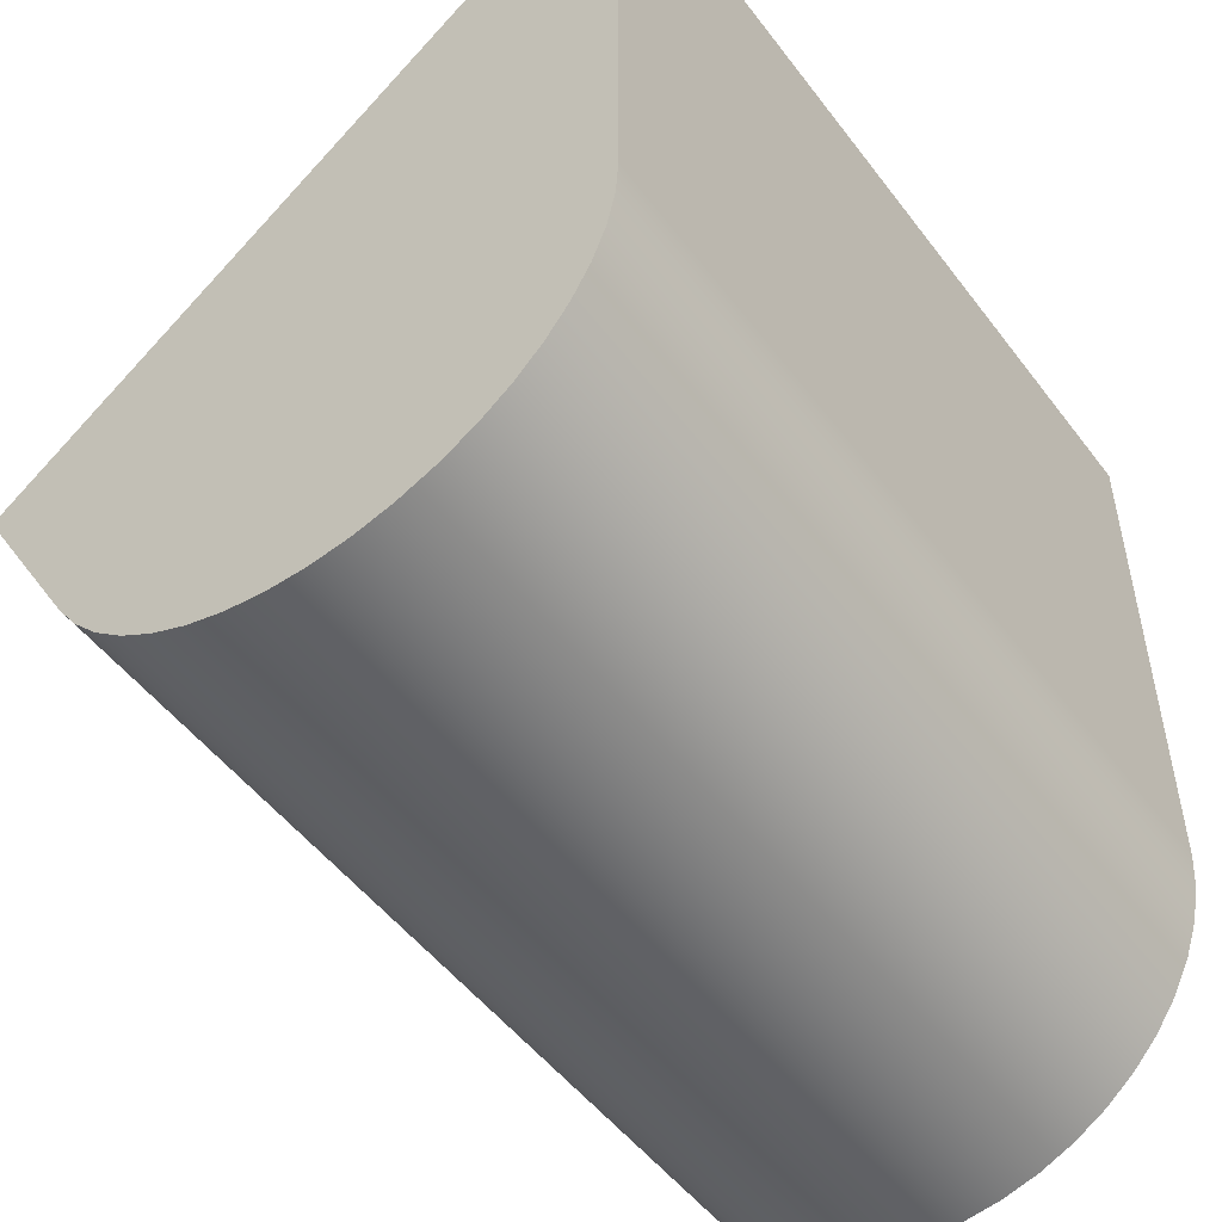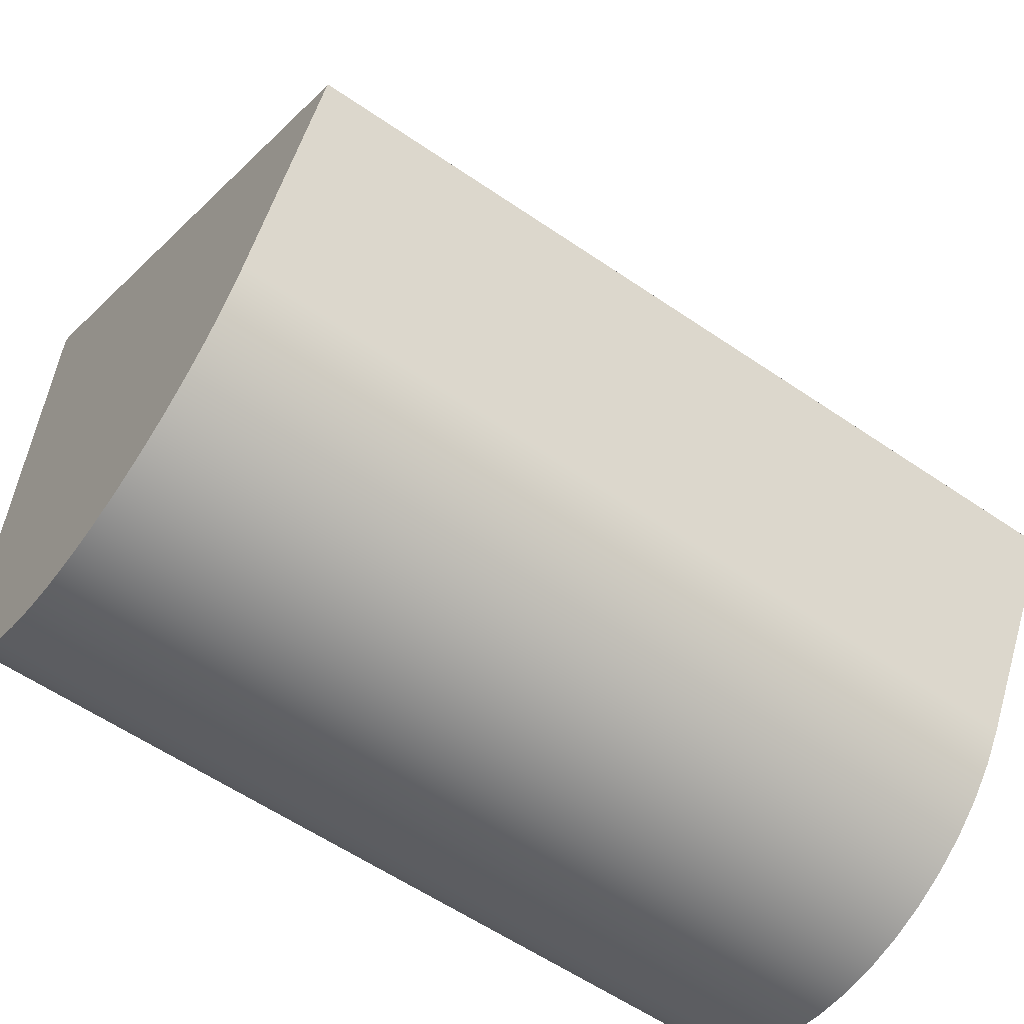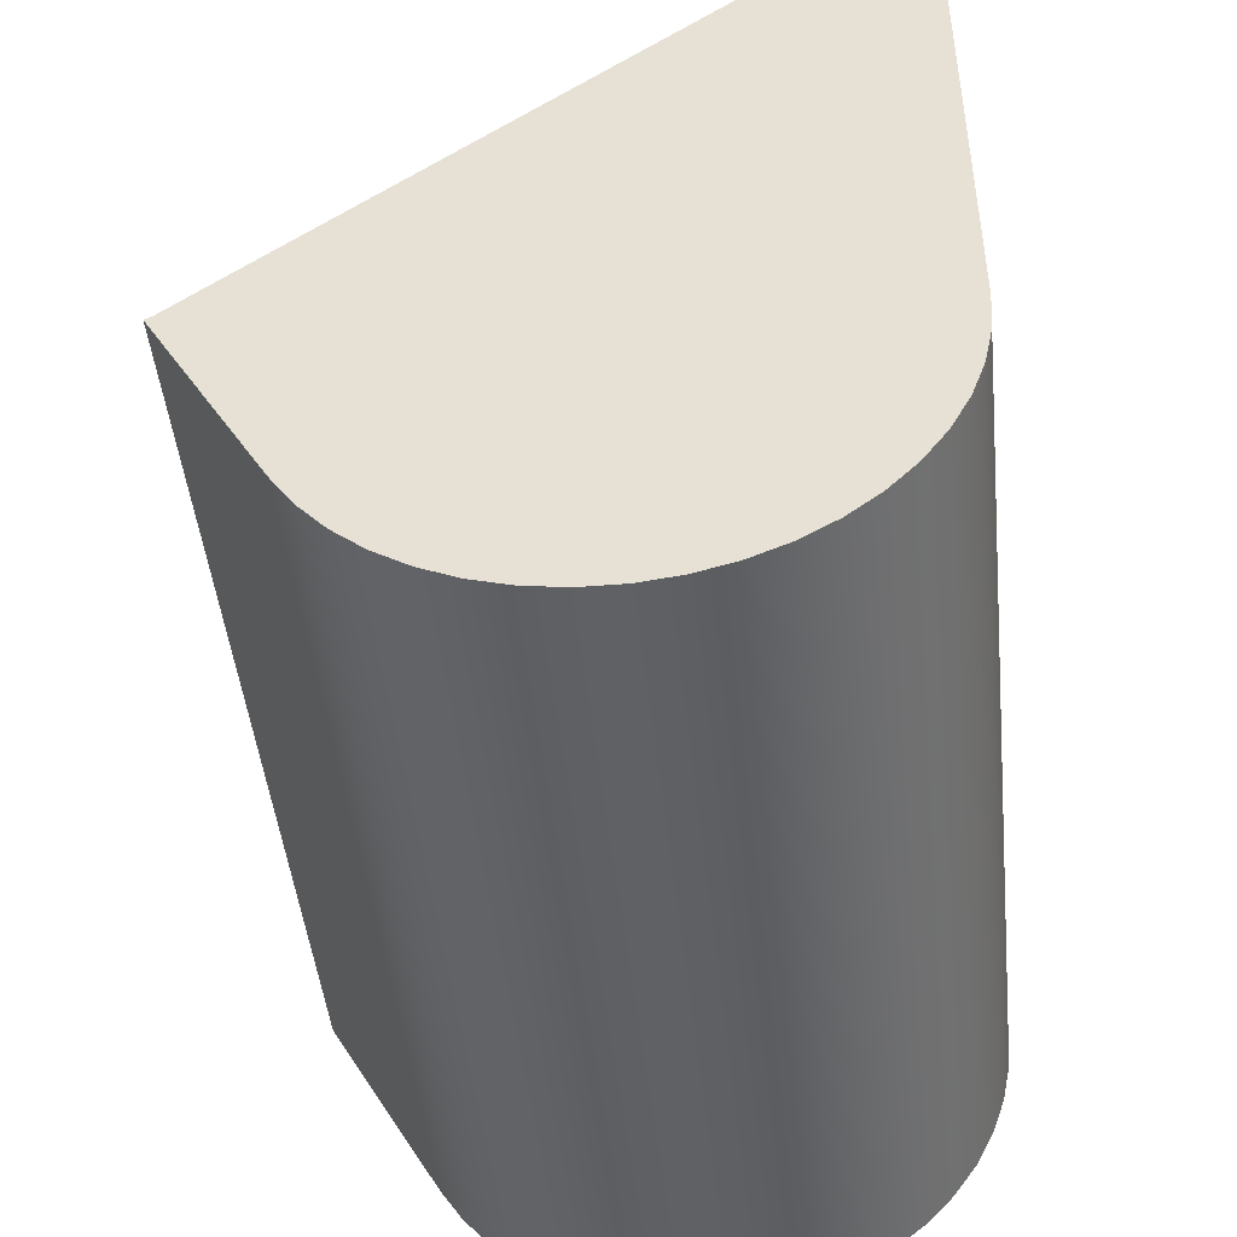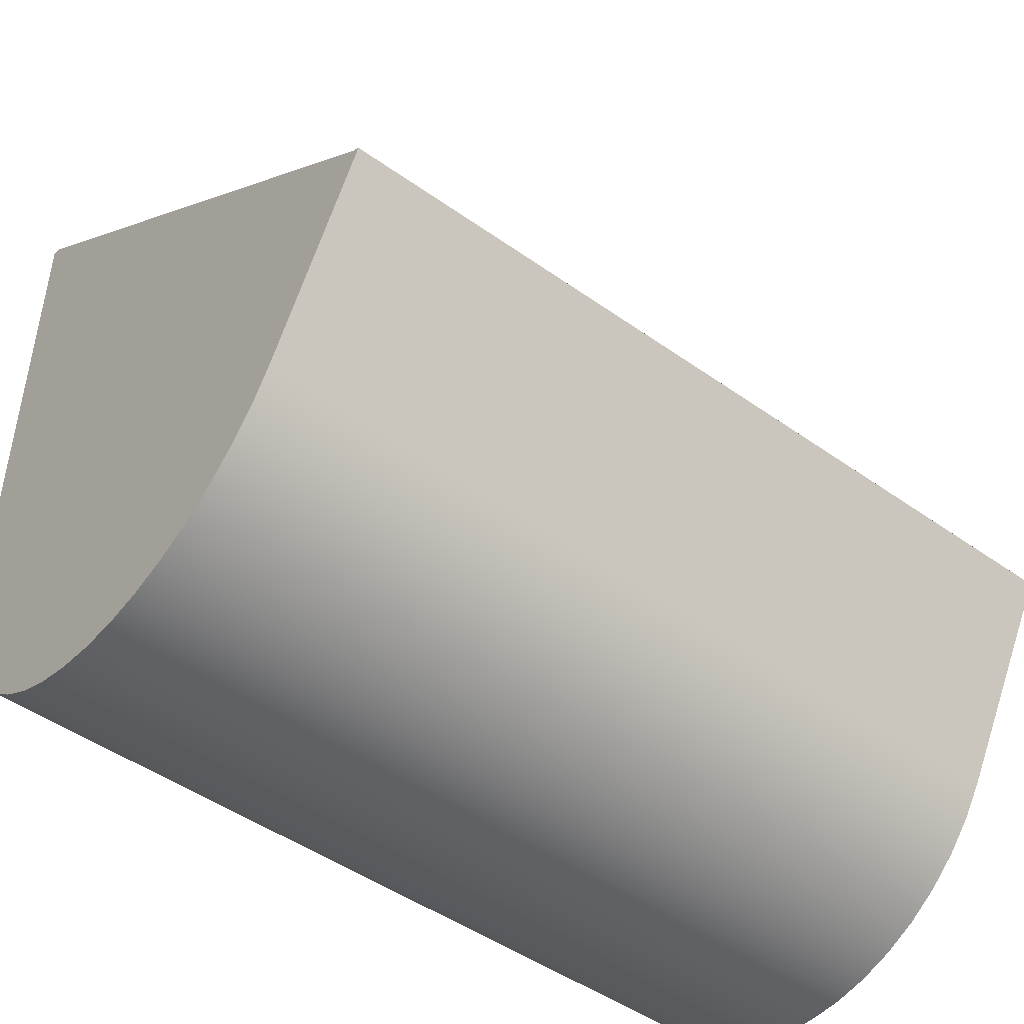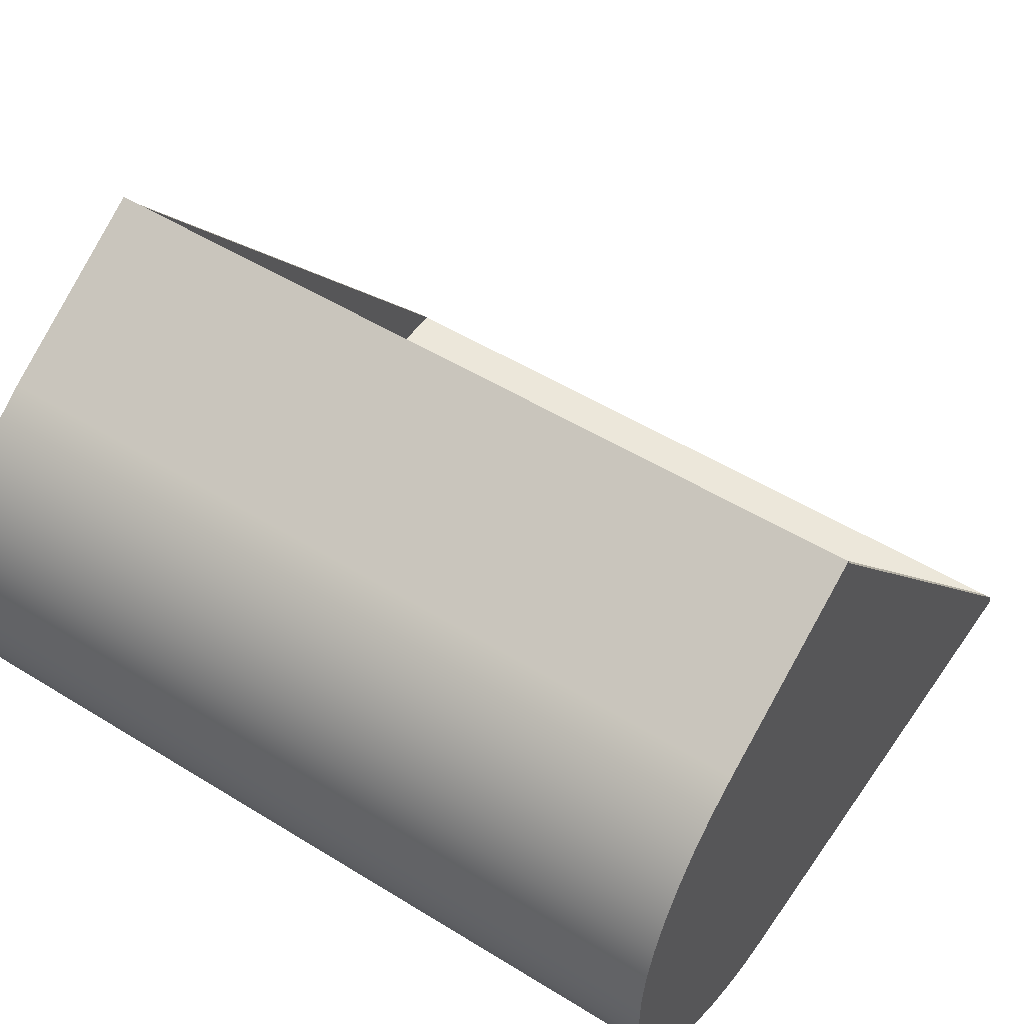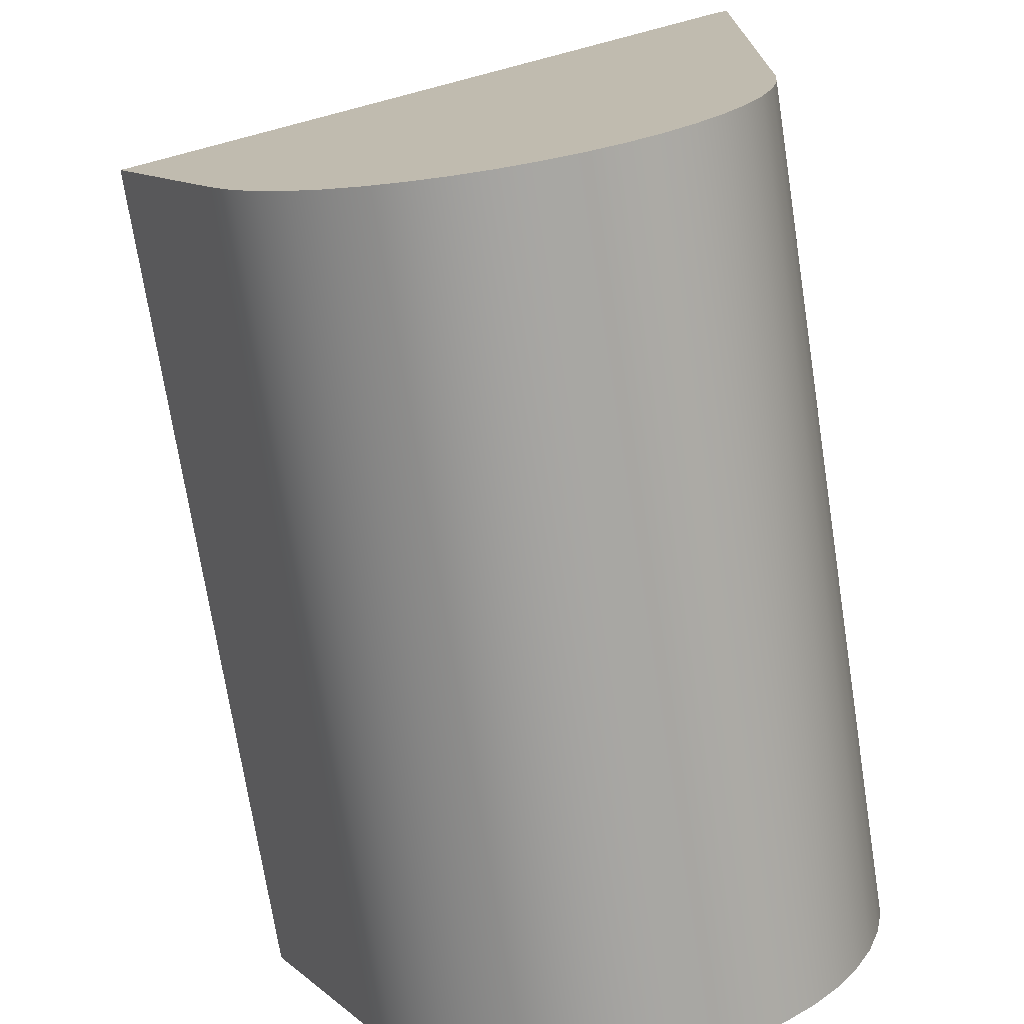
<metadata>
{"format":"obj","ext":"obj","renderer":"f3d","projection":"perspective","resolution":1024,"background":"white","views":[{"elev":-51.1,"azim":-54.1,"up":"+Z"},{"elev":-59.3,"azim":144.9,"up":"+Z"},{"elev":-46.4,"azim":-84.1,"up":"+Z"},{"elev":-47.4,"azim":141.2,"up":"+Z"},{"elev":51.5,"azim":-146.2,"up":"+Y"},{"elev":-72.6,"azim":-81.1,"up":"+Z"}]}
</metadata>
<code>
g Solid2
v -3.175 50.73 -279.6
v -3.175 50.73 -79.6
v -3.175 51.68 -293.3
v -3.175 53.91 -79.6
v -3.175 54.51 -306.8
v -3.175 59.16 -319.8
v -3.175 65.54 -332
v -3.175 73.54 -343.2
v -3.175 83.01 -353.2
v -3.175 93.75 -361.8
v -3.175 105.6 -368.8
v -3.175 118.3 -374.2
v -3.175 131.6 -377.7
v -3.175 145.2 -379.4
v -3.175 159 -379.3
v -3.175 172.6 -377.2
v -3.175 185.8 -373.2
v -3.175 198.3 -367.5
v -3.175 210 -360.2
v -3.175 220.5 -351.3
v -3.175 229.6 -341
v -3.175 237.3 -329.6
v -3.175 274.6 -258.7
v -3.175 277.3 -260.3
v 0 53.91 -279.6
v 0 53.91 -79.6
v 0 54.83 -292.9
v 0 57.56 -305.9
v 0 62.06 -318.5
v 0 68.25 -330.3
v 0 75.99 -341.2
v 0 85.16 -350.8
v 0 95.56 -359.2
v 0 107 -366
v 0 119.3 -371.2
v 0 132.2 -374.6
v 0 145.4 -376.3
v 0 158.7 -376.1
v 0 171.9 -374.1
v 0 184.7 -370.3
v 0 196.8 -364.8
v 0 208.1 -357.6
v 0 218.3 -349
v 0 227.1 -339.1
v 0 234.6 -328
v 0 274.6 -258.7
v 300 53.91 -279.6
v 300 53.91 -79.6
v 300 54.83 -292.9
v 300 57.56 -305.9
v 300 62.06 -318.5
v 300 68.25 -330.3
v 300 75.99 -341.2
v 300 85.16 -350.8
v 300 95.56 -359.2
v 300 107 -366
v 300 119.3 -371.2
v 300 132.2 -374.6
v 300 145.4 -376.3
v 300 158.7 -376.1
v 300 171.9 -374.1
v 300 184.7 -370.3
v 300 196.8 -364.8
v 300 208.1 -357.6
v 300 218.3 -349
v 300 227.1 -339.1
v 300 234.6 -328
v 300 274.6 -258.7
v 303.2 50.73 -279.6
v 303.2 50.73 -79.6
v 303.2 51.68 -293.3
v 303.2 53.91 -79.6
v 303.2 54.51 -306.8
v 303.2 59.16 -319.8
v 303.2 65.54 -332
v 303.2 73.54 -343.2
v 303.2 83.01 -353.2
v 303.2 93.75 -361.8
v 303.2 105.6 -368.8
v 303.2 118.3 -374.2
v 303.2 131.6 -377.7
v 303.2 145.2 -379.4
v 303.2 159 -379.3
v 303.2 172.6 -377.2
v 303.2 185.8 -373.2
v 303.2 198.3 -367.5
v 303.2 210 -360.2
v 303.2 220.5 -351.3
v 303.2 229.6 -341
v 303.2 237.3 -329.6
v 303.2 274.6 -258.7
v 303.2 277.3 -260.3
f 26 46 4
f 4 46 23
f 2 4 1
f 1 4 23
f 1 23 22
f 22 23 24
f 21 20 22
f 22 20 19
f 22 19 18
f 18 17 22
f 22 17 1
f 17 16 1
f 1 16 15
f 1 15 14
f 14 13 1
f 1 13 12
f 1 12 11
f 11 10 1
f 1 10 9
f 1 9 8
f 8 7 1
f 1 7 6
f 1 6 5
f 5 3 1
f 46 25 45
f 45 25 40
f 45 40 41
f 46 26 25
f 27 28 25
f 25 28 29
f 25 29 30
f 30 31 25
f 25 31 32
f 25 32 33
f 33 34 25
f 25 34 35
f 25 35 36
f 36 37 25
f 25 37 38
f 25 38 39
f 39 40 25
f 41 42 45
f 45 42 43
f 45 43 44
f 68 48 91
f 91 48 72
f 70 69 72
f 72 69 91
f 91 69 90
f 91 90 92
f 71 73 69
f 69 73 74
f 69 74 75
f 75 76 69
f 69 76 77
f 69 77 78
f 78 79 69
f 69 79 80
f 69 80 81
f 81 82 69
f 69 82 83
f 69 83 84
f 84 85 69
f 69 85 90
f 85 86 90
f 90 86 87
f 90 87 88
f 88 89 90
f 48 68 47
f 47 68 67
f 47 67 62
f 62 67 63
f 63 67 64
f 64 67 65
f 65 67 66
f 62 61 47
f 47 61 60
f 47 60 59
f 59 58 47
f 47 58 57
f 47 57 56
f 56 55 47
f 47 55 54
f 47 54 53
f 53 52 47
f 47 52 51
f 47 51 50
f 50 49 47
f 70 48 2
f 2 48 26
f 2 26 4
f 70 72 48
f 25 26 47
f 47 26 48
f 45 44 67
f 67 44 66
f 66 44 43
f 66 43 65
f 65 43 42
f 65 42 64
f 64 42 41
f 64 41 63
f 63 41 40
f 63 40 62
f 62 40 39
f 62 39 61
f 61 39 38
f 61 38 60
f 60 38 37
f 60 37 59
f 59 37 36
f 59 36 58
f 58 36 35
f 58 35 57
f 57 35 34
f 57 34 56
f 56 34 33
f 56 33 55
f 55 33 32
f 55 32 54
f 54 32 31
f 54 31 53
f 53 31 30
f 53 30 52
f 52 30 29
f 52 29 51
f 51 29 28
f 51 28 50
f 50 28 27
f 50 27 49
f 49 27 47
f 47 27 25
f 46 45 68
f 68 45 67
f 23 46 24
f 24 46 68
f 24 68 92
f 92 68 91
f 92 90 24
f 24 90 22
f 90 89 22
f 22 89 21
f 21 89 88
f 21 88 20
f 20 88 87
f 20 87 19
f 19 87 86
f 19 86 18
f 18 86 85
f 18 85 17
f 17 85 84
f 17 84 16
f 16 84 83
f 16 83 15
f 15 83 82
f 15 82 14
f 14 82 81
f 14 81 13
f 13 81 80
f 13 80 12
f 12 80 79
f 12 79 11
f 11 79 78
f 11 78 10
f 10 78 77
f 10 77 9
f 9 77 76
f 9 76 8
f 8 76 75
f 8 75 7
f 7 75 74
f 7 74 6
f 6 74 73
f 6 73 5
f 5 73 71
f 5 71 3
f 3 71 1
f 1 71 69
f 69 70 1
f 1 70 2

</code>
